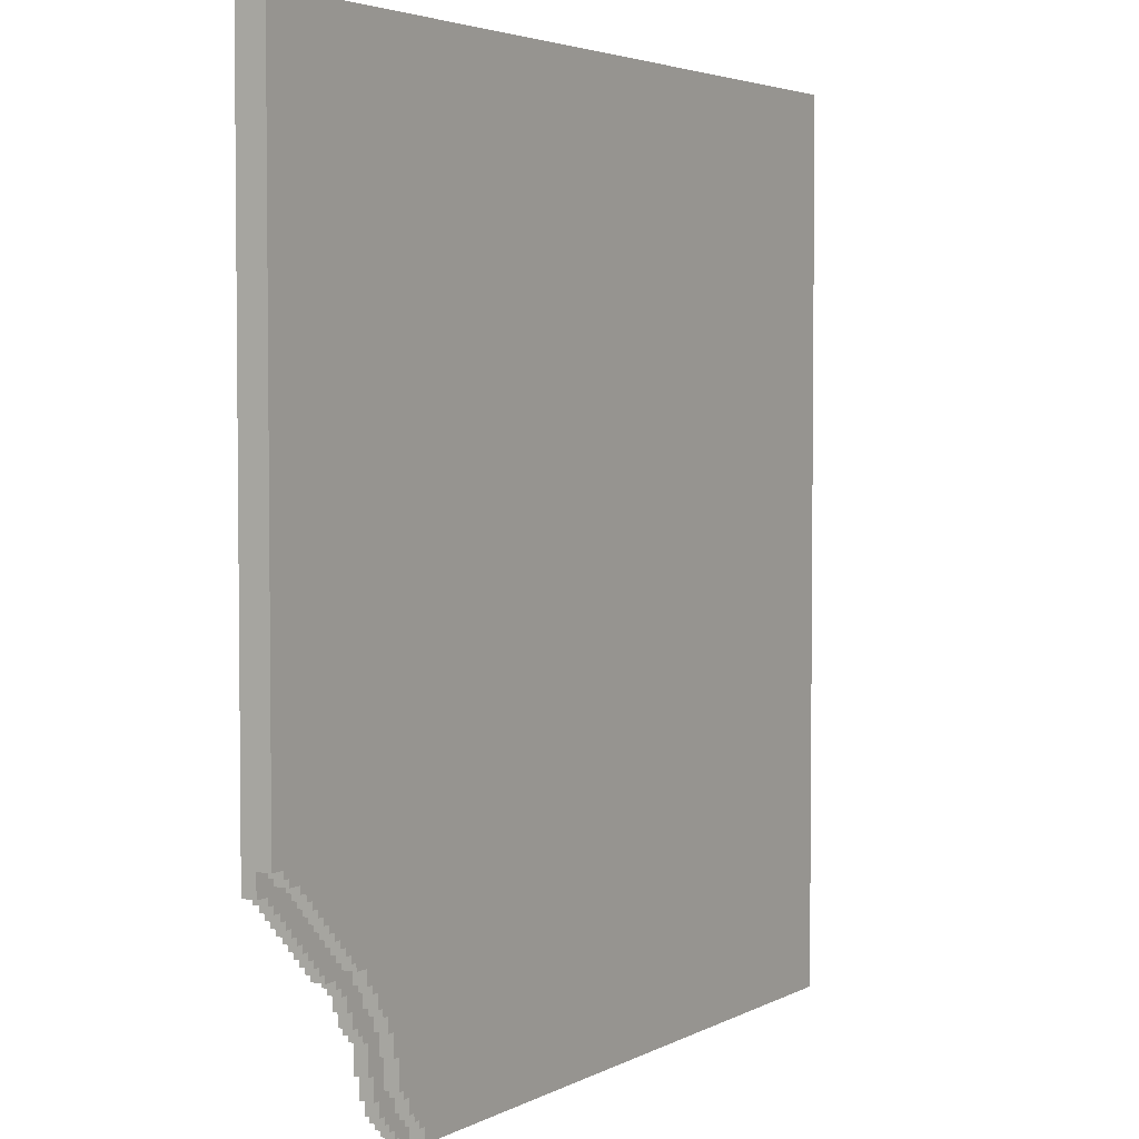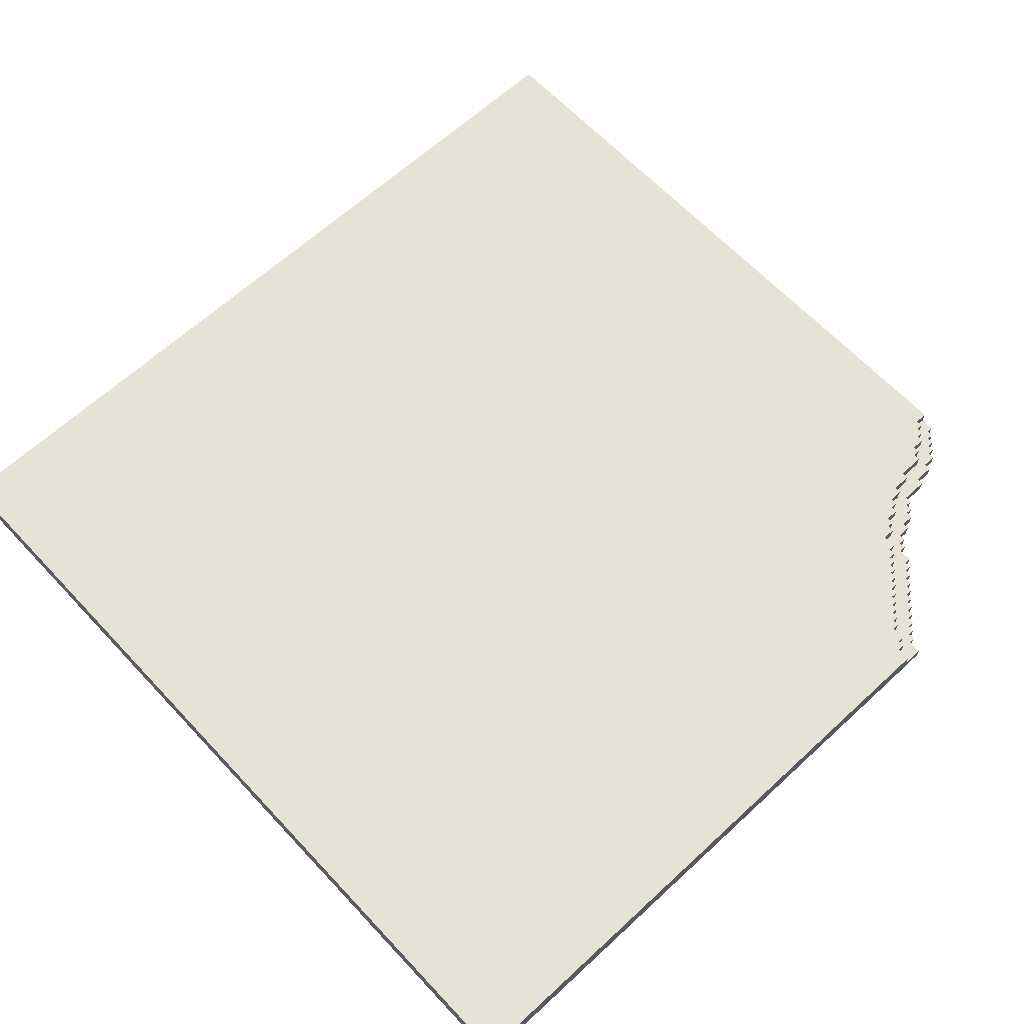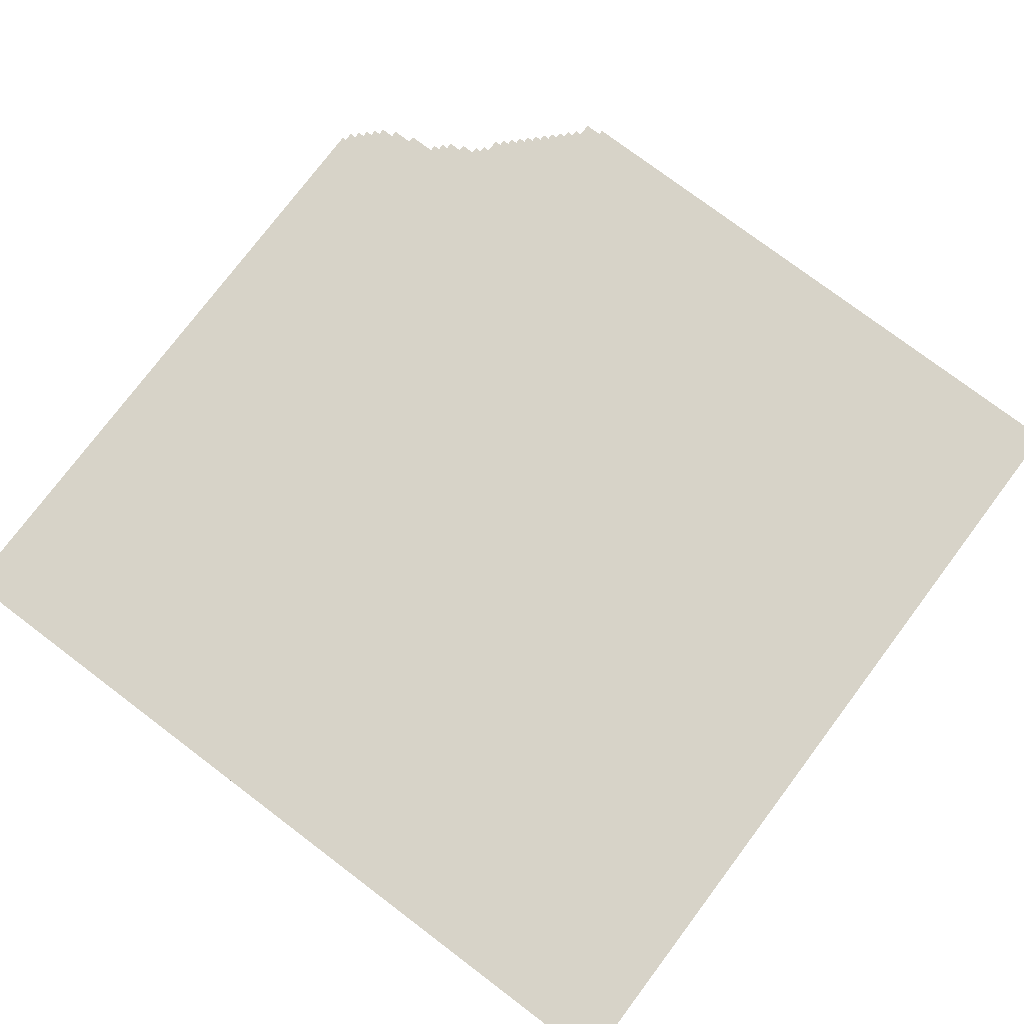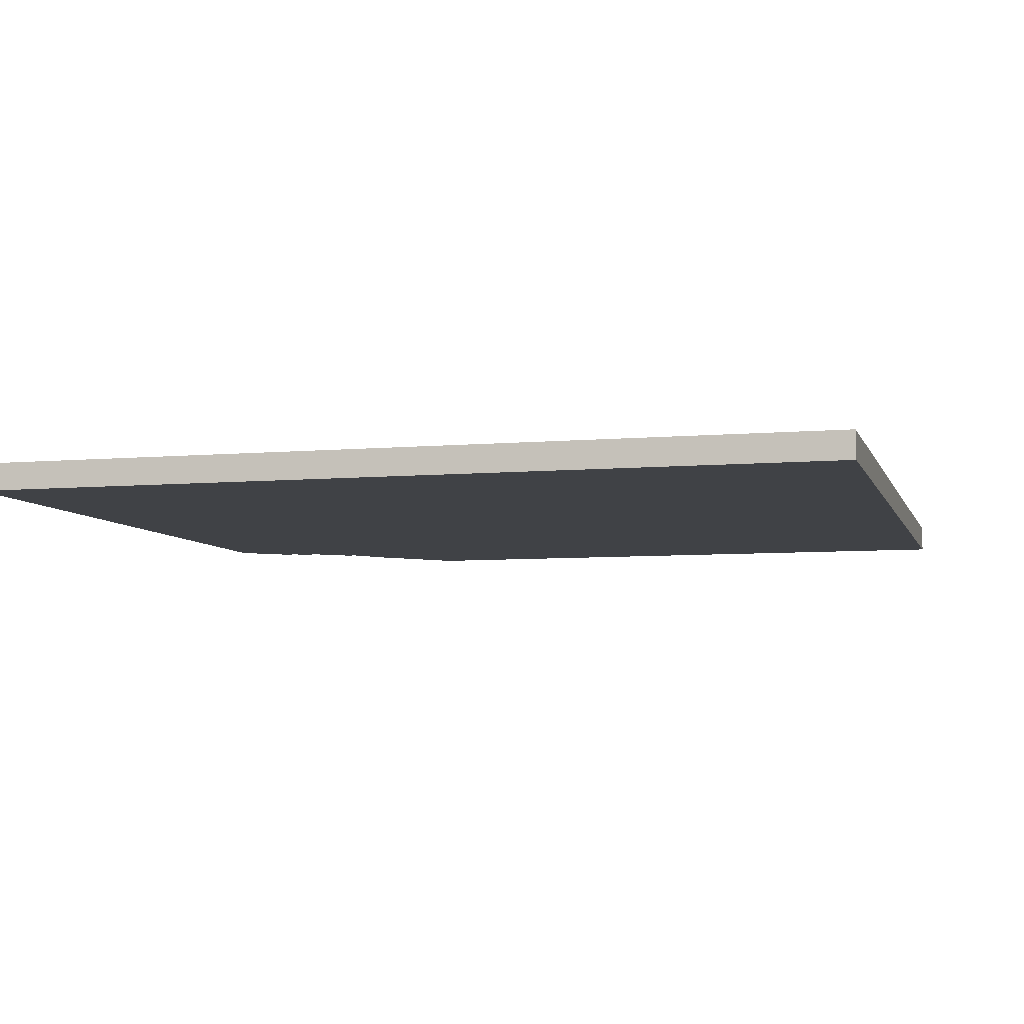
<metadata>
{"format":"obj","ext":"obj","renderer":"f3d","projection":"perspective","resolution":1024,"background":"white","views":[{"elev":3.7,"azim":121.1,"up":"+Z"},{"elev":63.9,"azim":47.0,"up":"+Y"},{"elev":77.1,"azim":-53.0,"up":"+Y"},{"elev":-6.5,"azim":-75.0,"up":"+Y"}]}
</metadata>
<code>
g Main Island-8
v -63 0 63
v -63 0 -63
v -63 4 63
v -63 4 -63
v 35 2 -61
v 35 2 -63
v 35 4 -61
v 35 4 -63
v 36 2 -60
v 36 2 -61
v 36 4 -60
v 36 4 -61
v 37 0 -62
v 37 0 -63
v 37 2 -59
v 37 2 -60
v 37 2 -62
v 37 2 -63
v 37 4 -59
v 37 4 -60
v 38 0 -61
v 38 0 -62
v 38 2 -57
v 38 2 -59
v 38 2 -61
v 38 2 -62
v 38 4 -57
v 38 4 -59
v 39 0 -60
v 39 0 -61
v 39 2 -56
v 39 2 -57
v 39 2 -60
v 39 2 -61
v 39 4 -56
v 39 4 -57
v 40 0 -59
v 40 0 -60
v 40 2 -52
v 40 2 -56
v 40 2 -59
v 40 2 -60
v 40 4 -52
v 40 4 -56
v 41 0 -57
v 41 0 -59
v 41 2 -49
v 41 2 -52
v 41 2 -57
v 41 2 -59
v 41 4 -49
v 41 4 -52
v 42 0 -54
v 42 0 -57
v 42 2 -47
v 42 2 -49
v 42 2 -54
v 42 2 -57
v 42 4 -47
v 42 4 -49
v 43 0 -50
v 43 0 -54
v 43 2 -46
v 43 2 -47
v 43 2 -50
v 43 2 -54
v 43 4 -46
v 43 4 -47
v 44 0 -49
v 44 0 -50
v 44 2 -44
v 44 2 -46
v 44 2 -49
v 44 2 -50
v 44 4 -44
v 44 4 -46
v 45 0 -48
v 45 0 -49
v 45 2 -43
v 45 2 -44
v 45 2 -48
v 45 2 -49
v 45 4 -43
v 45 4 -44
v 46 0 -46
v 46 0 -48
v 46 2 -41
v 46 2 -43
v 46 2 -46
v 46 2 -48
v 46 4 -41
v 46 4 -43
v 47 0 -44
v 47 0 -46
v 47 2 -44
v 47 2 -46
v 48 0 -43
v 48 0 -44
v 48 2 -40
v 48 2 -41
v 48 2 -43
v 48 2 -44
v 48 4 -40
v 48 4 -41
v 49 0 -42
v 49 0 -43
v 49 2 -39
v 49 2 -40
v 49 2 -42
v 49 2 -43
v 49 4 -39
v 49 4 -40
v 50 2 -38
v 50 2 -39
v 50 4 -38
v 50 4 -39
v 51 0 -41
v 51 0 -42
v 51 2 -37
v 51 2 -38
v 51 2 -41
v 51 2 -42
v 51 4 -37
v 51 4 -38
v 52 0 -40
v 52 0 -41
v 52 2 -36
v 52 2 -37
v 52 2 -40
v 52 2 -41
v 52 4 -36
v 52 4 -37
v 53 0 -39
v 53 0 -40
v 53 2 -35
v 53 2 -36
v 53 2 -39
v 53 2 -40
v 53 4 -35
v 53 4 -36
v 54 0 -38
v 54 0 -39
v 54 2 -34
v 54 2 -35
v 54 2 -38
v 54 2 -39
v 54 4 -34
v 54 4 -35
v 55 0 -37
v 55 0 -38
v 55 2 -33
v 55 2 -34
v 55 2 -37
v 55 2 -38
v 55 4 -33
v 55 4 -34
v 56 0 -36
v 56 0 -37
v 56 2 -32
v 56 2 -33
v 56 2 -36
v 56 2 -37
v 56 4 -32
v 56 4 -33
v 57 0 -35
v 57 0 -36
v 57 2 -31
v 57 2 -32
v 57 2 -35
v 57 2 -36
v 57 4 -31
v 57 4 -32
v 58 0 -34
v 58 0 -35
v 58 2 -30
v 58 2 -31
v 58 2 -34
v 58 2 -35
v 58 4 -30
v 58 4 -31
v 59 0 -33
v 59 0 -34
v 59 2 -33
v 59 2 -34
v 60 0 -32
v 60 0 -33
v 60 2 -29
v 60 2 -30
v 60 2 -32
v 60 2 -33
v 60 4 -29
v 60 4 -30
v 61 0 -31
v 61 0 -32
v 61 2 -28
v 61 2 -29
v 61 2 -31
v 61 2 -32
v 61 4 -28
v 61 4 -29
v 63 0 63
v 63 0 -31
v 63 2 -28
v 63 2 -31
v 63 4 63
v 63 4 -28
v -63 0 63
v -63 4 63
v 63 0 63
v 63 4 63
v 61 2 -28
v 61 4 -28
v 63 2 -28
v 63 4 -28
v 60 2 -29
v 60 4 -29
v 61 2 -29
v 61 4 -29
v 58 2 -30
v 58 4 -30
v 60 2 -30
v 60 4 -30
v 57 2 -31
v 57 4 -31
v 58 2 -31
v 58 4 -31
v 61 0 -31
v 61 2 -31
v 63 0 -31
v 63 2 -31
v 56 2 -32
v 56 4 -32
v 57 2 -32
v 57 4 -32
v 60 0 -32
v 60 2 -32
v 61 0 -32
v 61 2 -32
v 55 2 -33
v 55 4 -33
v 56 2 -33
v 56 4 -33
v 59 0 -33
v 59 2 -33
v 60 0 -33
v 60 2 -33
v 54 2 -34
v 54 4 -34
v 55 2 -34
v 55 4 -34
v 58 0 -34
v 58 2 -34
v 59 0 -34
v 59 2 -34
v 53 2 -35
v 53 4 -35
v 54 2 -35
v 54 4 -35
v 57 0 -35
v 57 2 -35
v 58 0 -35
v 58 2 -35
v 52 2 -36
v 52 4 -36
v 53 2 -36
v 53 4 -36
v 56 0 -36
v 56 2 -36
v 57 0 -36
v 57 2 -36
v 51 2 -37
v 51 4 -37
v 52 2 -37
v 52 4 -37
v 55 0 -37
v 55 2 -37
v 56 0 -37
v 56 2 -37
v 50 2 -38
v 50 4 -38
v 51 2 -38
v 51 4 -38
v 54 0 -38
v 54 2 -38
v 55 0 -38
v 55 2 -38
v 49 2 -39
v 49 4 -39
v 50 2 -39
v 50 4 -39
v 53 0 -39
v 53 2 -39
v 54 0 -39
v 54 2 -39
v 48 2 -40
v 48 4 -40
v 49 2 -40
v 49 4 -40
v 52 0 -40
v 52 2 -40
v 53 0 -40
v 53 2 -40
v 46 2 -41
v 46 4 -41
v 48 2 -41
v 48 4 -41
v 51 0 -41
v 51 2 -41
v 52 0 -41
v 52 2 -41
v 49 0 -42
v 49 2 -42
v 51 0 -42
v 51 2 -42
v 45 2 -43
v 45 4 -43
v 46 2 -43
v 46 4 -43
v 48 0 -43
v 48 2 -43
v 49 0 -43
v 49 2 -43
v 44 2 -44
v 44 4 -44
v 45 2 -44
v 45 4 -44
v 47 0 -44
v 47 2 -44
v 48 0 -44
v 48 2 -44
v 43 2 -46
v 43 4 -46
v 44 2 -46
v 44 4 -46
v 46 0 -46
v 46 2 -46
v 47 0 -46
v 47 2 -46
v 42 2 -47
v 42 4 -47
v 43 2 -47
v 43 4 -47
v 45 0 -48
v 45 2 -48
v 46 0 -48
v 46 2 -48
v 41 2 -49
v 41 4 -49
v 42 2 -49
v 42 4 -49
v 44 0 -49
v 44 2 -49
v 45 0 -49
v 45 2 -49
v 43 0 -50
v 43 2 -50
v 44 0 -50
v 44 2 -50
v 40 2 -52
v 40 4 -52
v 41 2 -52
v 41 4 -52
v 42 0 -54
v 42 2 -54
v 43 0 -54
v 43 2 -54
v 39 2 -56
v 39 4 -56
v 40 2 -56
v 40 4 -56
v 38 2 -57
v 38 4 -57
v 39 2 -57
v 39 4 -57
v 41 0 -57
v 41 2 -57
v 42 0 -57
v 42 2 -57
v 37 2 -59
v 37 4 -59
v 38 2 -59
v 38 4 -59
v 40 0 -59
v 40 2 -59
v 41 0 -59
v 41 2 -59
v 36 2 -60
v 36 4 -60
v 37 2 -60
v 37 4 -60
v 39 0 -60
v 39 2 -60
v 40 0 -60
v 40 2 -60
v 35 2 -61
v 35 4 -61
v 36 2 -61
v 36 4 -61
v 38 0 -61
v 38 2 -61
v 39 0 -61
v 39 2 -61
v 37 0 -62
v 37 2 -62
v 38 0 -62
v 38 2 -62
v -63 0 -63
v -63 4 -63
v 35 2 -63
v 35 4 -63
v 37 0 -63
v 37 2 -63
v -63 0 63
v 63 0 63
v 61 0 -31
v 63 0 -31
v 60 0 -32
v 61 0 -32
v 59 0 -33
v 60 0 -33
v 58 0 -34
v 59 0 -34
v 57 0 -35
v 58 0 -35
v 56 0 -36
v 57 0 -36
v 55 0 -37
v 56 0 -37
v 54 0 -38
v 55 0 -38
v 53 0 -39
v 54 0 -39
v 52 0 -40
v 53 0 -40
v 51 0 -41
v 52 0 -41
v 49 0 -42
v 51 0 -42
v 48 0 -43
v 49 0 -43
v 47 0 -44
v 48 0 -44
v 46 0 -46
v 47 0 -46
v 45 0 -48
v 46 0 -48
v 44 0 -49
v 45 0 -49
v 43 0 -50
v 44 0 -50
v 42 0 -54
v 43 0 -54
v 41 0 -57
v 42 0 -57
v 40 0 -59
v 41 0 -59
v 39 0 -60
v 40 0 -60
v 38 0 -61
v 39 0 -61
v 37 0 -62
v 38 0 -62
v -63 0 -63
v 37 0 -63
v 61 2 -28
v 63 2 -28
v 60 2 -29
v 61 2 -29
v 58 2 -30
v 60 2 -30
v 57 2 -31
v 58 2 -31
v 61 2 -31
v 63 2 -31
v 56 2 -32
v 57 2 -32
v 60 2 -32
v 61 2 -32
v 55 2 -33
v 56 2 -33
v 59 2 -33
v 60 2 -33
v 54 2 -34
v 55 2 -34
v 58 2 -34
v 59 2 -34
v 53 2 -35
v 54 2 -35
v 57 2 -35
v 58 2 -35
v 52 2 -36
v 53 2 -36
v 56 2 -36
v 57 2 -36
v 51 2 -37
v 52 2 -37
v 55 2 -37
v 56 2 -37
v 50 2 -38
v 51 2 -38
v 54 2 -38
v 55 2 -38
v 49 2 -39
v 50 2 -39
v 53 2 -39
v 54 2 -39
v 48 2 -40
v 49 2 -40
v 52 2 -40
v 53 2 -40
v 46 2 -41
v 48 2 -41
v 51 2 -41
v 52 2 -41
v 49 2 -42
v 51 2 -42
v 45 2 -43
v 46 2 -43
v 48 2 -43
v 49 2 -43
v 44 2 -44
v 45 2 -44
v 47 2 -44
v 48 2 -44
v 43 2 -46
v 44 2 -46
v 46 2 -46
v 47 2 -46
v 42 2 -47
v 43 2 -47
v 45 2 -48
v 46 2 -48
v 41 2 -49
v 42 2 -49
v 44 2 -49
v 45 2 -49
v 43 2 -50
v 44 2 -50
v 40 2 -52
v 41 2 -52
v 42 2 -54
v 43 2 -54
v 39 2 -56
v 40 2 -56
v 38 2 -57
v 39 2 -57
v 41 2 -57
v 42 2 -57
v 37 2 -59
v 38 2 -59
v 40 2 -59
v 41 2 -59
v 36 2 -60
v 37 2 -60
v 39 2 -60
v 40 2 -60
v 35 2 -61
v 36 2 -61
v 38 2 -61
v 39 2 -61
v 37 2 -62
v 38 2 -62
v 35 2 -63
v 37 2 -63
v -63 4 63
v 63 4 63
v 61 4 -28
v 63 4 -28
v 60 4 -29
v 61 4 -29
v 58 4 -30
v 60 4 -30
v 57 4 -31
v 58 4 -31
v 56 4 -32
v 57 4 -32
v 55 4 -33
v 56 4 -33
v 54 4 -34
v 55 4 -34
v 53 4 -35
v 54 4 -35
v 52 4 -36
v 53 4 -36
v 51 4 -37
v 52 4 -37
v 50 4 -38
v 51 4 -38
v 49 4 -39
v 50 4 -39
v 48 4 -40
v 49 4 -40
v 46 4 -41
v 48 4 -41
v 45 4 -43
v 46 4 -43
v 44 4 -44
v 45 4 -44
v 43 4 -46
v 44 4 -46
v 42 4 -47
v 43 4 -47
v 41 4 -49
v 42 4 -49
v 40 4 -52
v 41 4 -52
v 39 4 -56
v 40 4 -56
v 38 4 -57
v 39 4 -57
v 37 4 -59
v 38 4 -59
v 36 4 -60
v 37 4 -60
v 35 4 -61
v 36 4 -61
v -63 4 -63
v 35 4 -63
f 3 2 1
f 4 2 3
f 5 6 7
f 7 6 8
f 9 10 11
f 11 10 12
f 13 14 17
f 17 14 18
f 15 16 19
f 19 16 20
f 21 22 25
f 25 22 26
f 23 24 27
f 27 24 28
f 29 30 33
f 33 30 34
f 31 32 35
f 35 32 36
f 37 38 41
f 41 38 42
f 39 40 43
f 43 40 44
f 45 46 49
f 49 46 50
f 47 48 51
f 51 48 52
f 53 54 57
f 57 54 58
f 55 56 59
f 59 56 60
f 61 62 65
f 65 62 66
f 63 64 67
f 67 64 68
f 69 70 73
f 73 70 74
f 71 72 75
f 75 72 76
f 77 78 81
f 81 78 82
f 79 80 83
f 83 80 84
f 85 86 89
f 89 86 90
f 87 88 91
f 91 88 92
f 93 94 95
f 95 94 96
f 97 98 101
f 101 98 102
f 99 100 103
f 103 100 104
f 105 106 109
f 109 106 110
f 107 108 111
f 111 108 112
f 113 114 115
f 115 114 116
f 117 118 121
f 121 118 122
f 119 120 123
f 123 120 124
f 125 126 129
f 129 126 130
f 127 128 131
f 131 128 132
f 133 134 137
f 137 134 138
f 135 136 139
f 139 136 140
f 141 142 145
f 145 142 146
f 143 144 147
f 147 144 148
f 149 150 153
f 153 150 154
f 151 152 155
f 155 152 156
f 157 158 161
f 161 158 162
f 159 160 163
f 163 160 164
f 165 166 169
f 169 166 170
f 167 168 171
f 171 168 172
f 173 174 177
f 177 174 178
f 175 176 179
f 179 176 180
f 181 182 183
f 183 182 184
f 185 186 189
f 189 186 190
f 187 188 191
f 191 188 192
f 193 194 197
f 197 194 198
f 195 196 199
f 199 196 200
f 201 202 203
f 203 202 204
f 201 203 205
f 205 203 206
f 209 208 207
f 210 208 209
f 211 212 213
f 213 212 214
f 215 216 217
f 217 216 218
f 219 220 221
f 221 220 222
f 223 224 225
f 225 224 226
f 227 228 229
f 229 228 230
f 231 232 233
f 233 232 234
f 235 236 237
f 237 236 238
f 239 240 241
f 241 240 242
f 243 244 245
f 245 244 246
f 247 248 249
f 249 248 250
f 251 252 253
f 253 252 254
f 255 256 257
f 257 256 258
f 259 260 261
f 261 260 262
f 263 264 265
f 265 264 266
f 267 268 269
f 269 268 270
f 271 272 273
f 273 272 274
f 275 276 277
f 277 276 278
f 279 280 281
f 281 280 282
f 283 284 285
f 285 284 286
f 287 288 289
f 289 288 290
f 291 292 293
f 293 292 294
f 295 296 297
f 297 296 298
f 299 300 301
f 301 300 302
f 303 304 305
f 305 304 306
f 307 308 309
f 309 308 310
f 311 312 313
f 313 312 314
f 315 316 317
f 317 316 318
f 319 320 321
f 321 320 322
f 323 324 325
f 325 324 326
f 327 328 329
f 329 328 330
f 331 332 333
f 333 332 334
f 335 336 337
f 337 336 338
f 339 340 341
f 341 340 342
f 343 344 345
f 345 344 346
f 347 348 349
f 349 348 350
f 351 352 353
f 353 352 354
f 355 356 357
f 357 356 358
f 359 360 361
f 361 360 362
f 363 364 365
f 365 364 366
f 367 368 369
f 369 368 370
f 371 372 373
f 373 372 374
f 375 376 377
f 377 376 378
f 379 380 381
f 381 380 382
f 383 384 385
f 385 384 386
f 387 388 389
f 389 388 390
f 391 392 393
f 393 392 394
f 395 396 397
f 397 396 398
f 399 400 401
f 401 400 402
f 403 404 405
f 405 404 406
f 407 408 409
f 409 408 410
f 407 409 411
f 411 409 412
f 415 414 413
f 416 414 415
f 417 415 413
f 418 415 417
f 419 417 413
f 420 417 419
f 421 419 413
f 422 419 421
f 423 421 413
f 424 421 423
f 425 423 413
f 426 423 425
f 427 425 413
f 428 425 427
f 429 427 413
f 430 427 429
f 431 429 413
f 432 429 431
f 433 431 413
f 434 431 433
f 435 433 413
f 436 433 435
f 437 435 413
f 438 435 437
f 439 437 413
f 440 437 439
f 441 439 413
f 442 439 441
f 443 441 413
f 444 441 443
f 445 443 413
f 446 443 445
f 447 445 413
f 448 445 447
f 449 447 413
f 450 447 449
f 451 449 413
f 452 449 451
f 453 451 413
f 454 451 453
f 455 453 413
f 456 453 455
f 457 455 413
f 458 455 457
f 459 457 413
f 460 457 459
f 461 459 413
f 462 459 461
f 463 461 413
f 464 461 463
f 465 466 468
f 467 468 470
f 469 470 472
f 468 466 473
f 470 468 473
f 472 470 473
f 473 466 474
f 471 472 476
f 472 473 476
f 476 473 477
f 477 473 478
f 475 476 480
f 476 477 480
f 480 477 481
f 481 477 482
f 479 480 484
f 480 481 484
f 484 481 485
f 485 481 486
f 483 484 488
f 484 485 488
f 488 485 489
f 489 485 490
f 487 488 492
f 488 489 492
f 492 489 493
f 493 489 494
f 491 492 496
f 492 493 496
f 496 493 497
f 497 493 498
f 495 496 500
f 496 497 500
f 500 497 501
f 501 497 502
f 499 500 504
f 500 501 504
f 504 501 505
f 505 501 506
f 503 504 508
f 504 505 508
f 508 505 509
f 509 505 510
f 507 508 512
f 508 509 512
f 512 509 513
f 513 509 514
f 511 512 515
f 512 513 515
f 515 513 516
f 511 515 518
f 518 515 519
f 519 515 520
f 517 518 522
f 518 519 522
f 522 519 523
f 523 519 524
f 521 522 526
f 522 523 526
f 526 523 527
f 527 523 528
f 525 526 530
f 526 527 530
f 530 527 531
f 529 530 531
f 531 527 532
f 529 531 534
f 534 531 535
f 535 531 536
f 533 534 537
f 534 535 537
f 537 535 538
f 533 537 540
f 540 537 541
f 539 540 541
f 541 537 542
f 539 541 544
f 543 544 546
f 544 541 547
f 546 544 547
f 547 541 548
f 545 546 550
f 546 547 550
f 550 547 551
f 551 547 552
f 549 550 554
f 550 551 554
f 554 551 555
f 555 551 556
f 553 554 558
f 554 555 558
f 558 555 559
f 559 555 560
f 557 558 561
f 558 559 561
f 561 559 562
f 557 561 563
f 563 561 564
f 565 566 567
f 567 566 568
f 565 567 569
f 569 567 570
f 565 569 571
f 571 569 572
f 565 571 573
f 573 571 574
f 565 573 575
f 575 573 576
f 565 575 577
f 577 575 578
f 565 577 579
f 579 577 580
f 565 579 581
f 581 579 582
f 565 581 583
f 583 581 584
f 565 583 585
f 585 583 586
f 565 585 587
f 587 585 588
f 565 587 589
f 589 587 590
f 565 589 591
f 591 589 592
f 565 591 593
f 593 591 594
f 565 593 595
f 595 593 596
f 565 595 597
f 597 595 598
f 565 597 599
f 599 597 600
f 565 599 601
f 601 599 602
f 565 601 603
f 603 601 604
f 565 603 605
f 605 603 606
f 565 605 607
f 607 605 608
f 565 607 609
f 609 607 610
f 565 609 611
f 611 609 612
f 565 611 613
f 613 611 614
f 565 613 615
f 615 613 616
f 565 615 617
f 617 615 618

</code>
